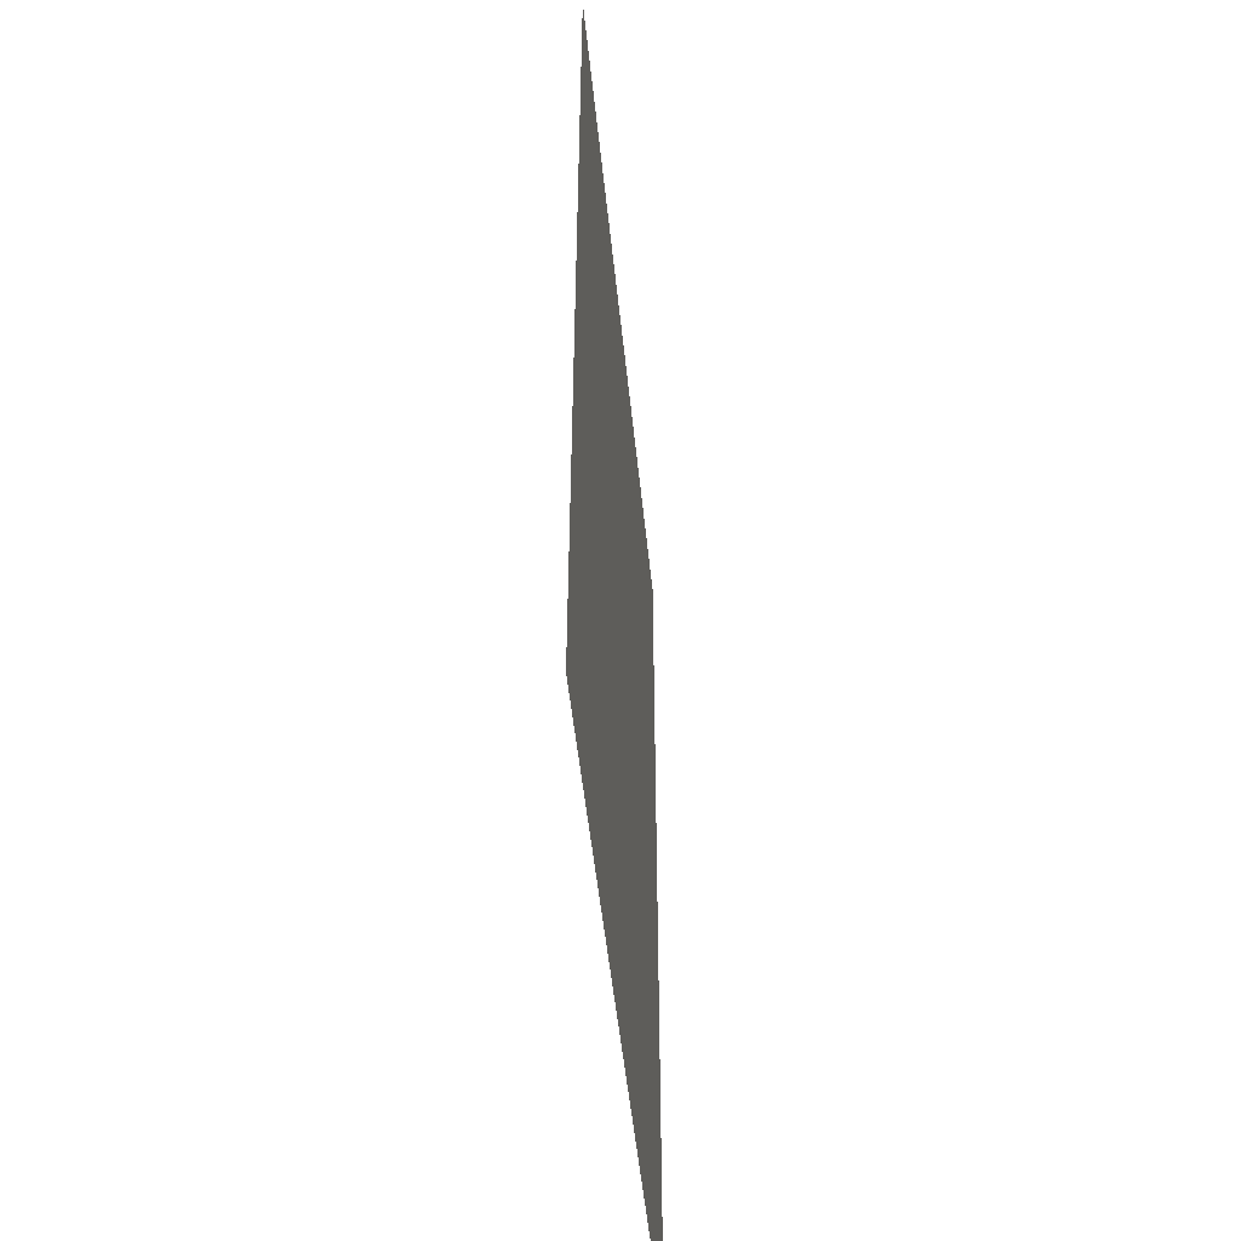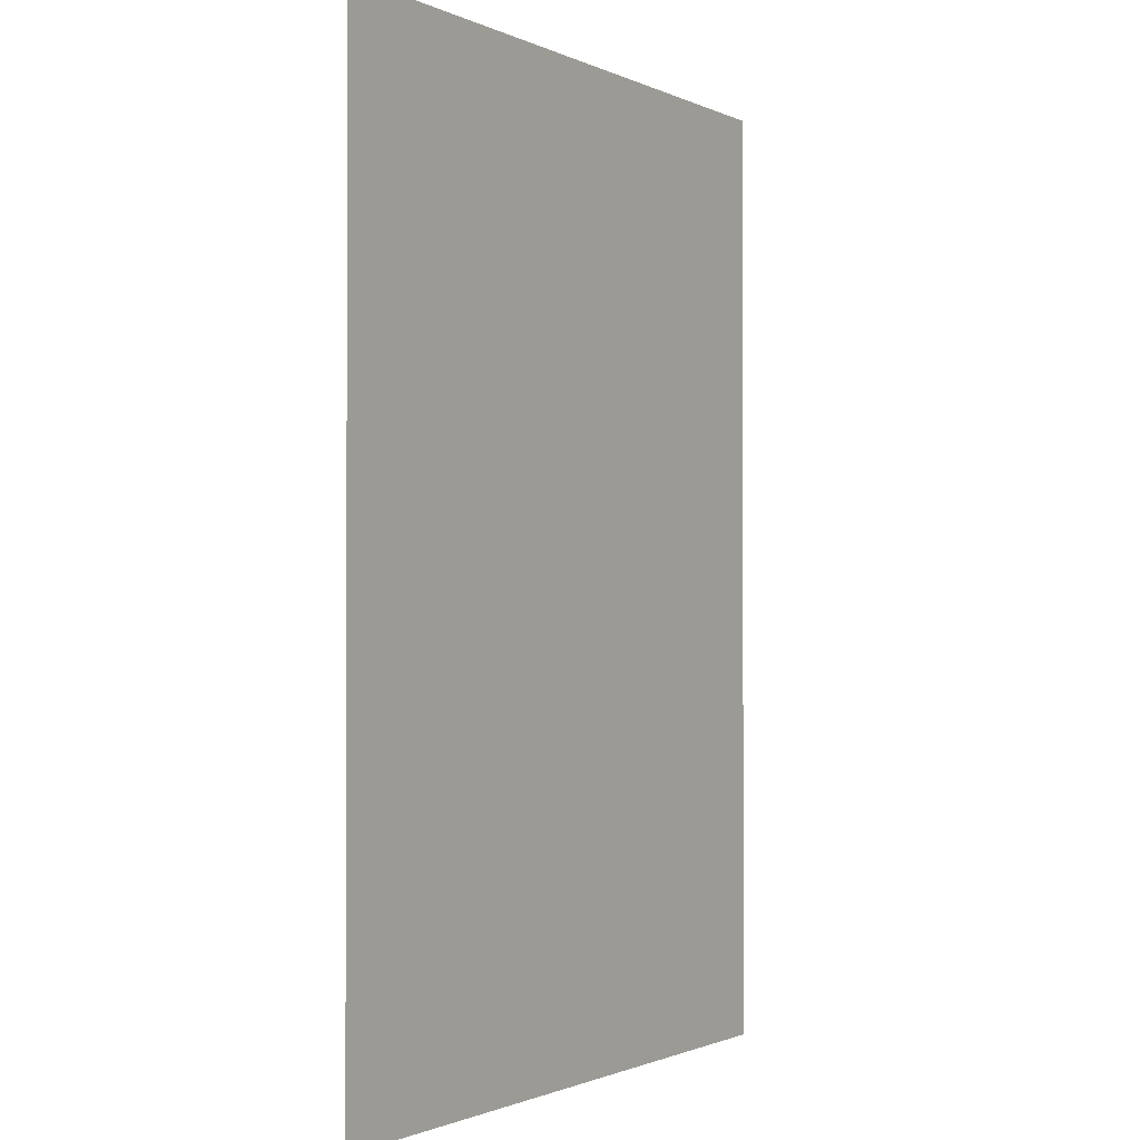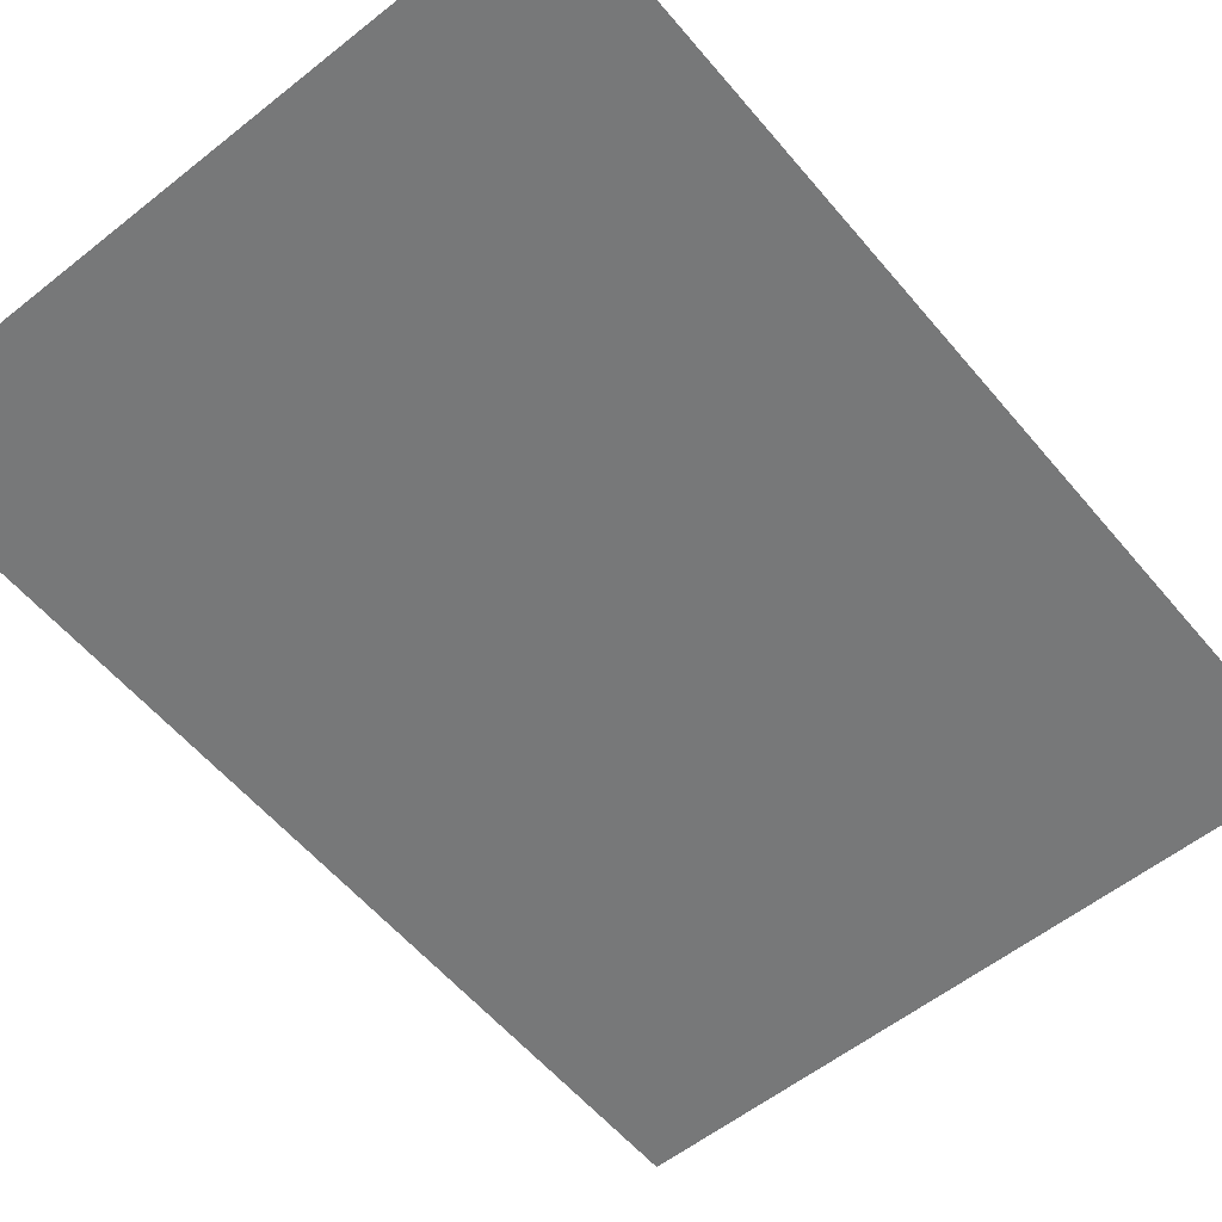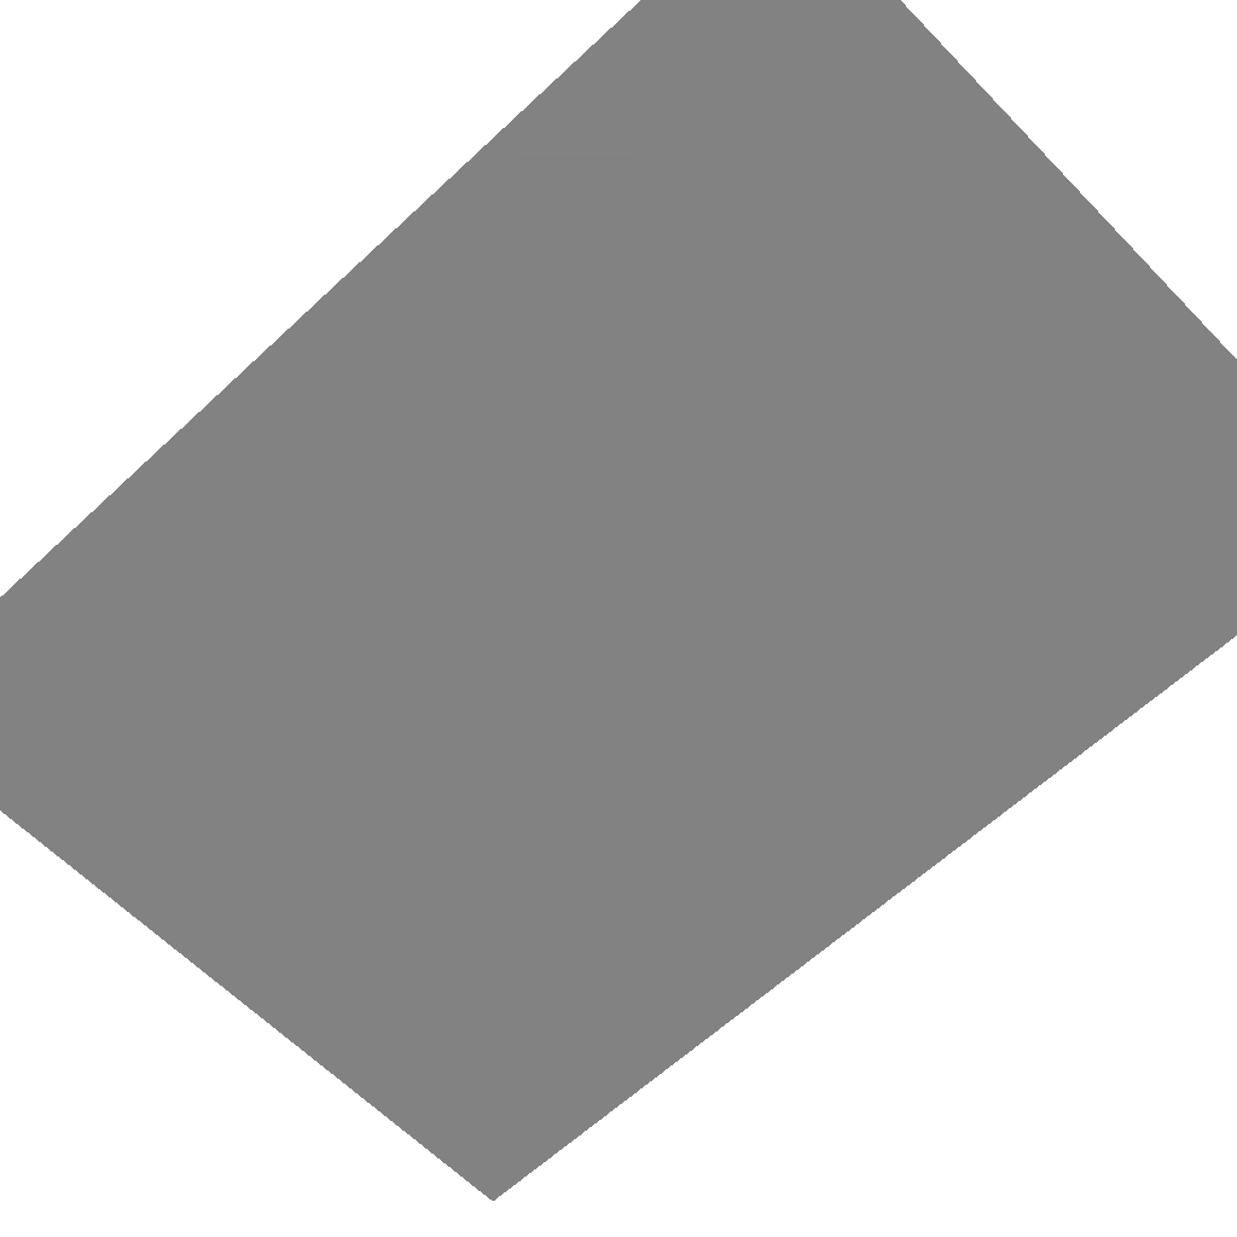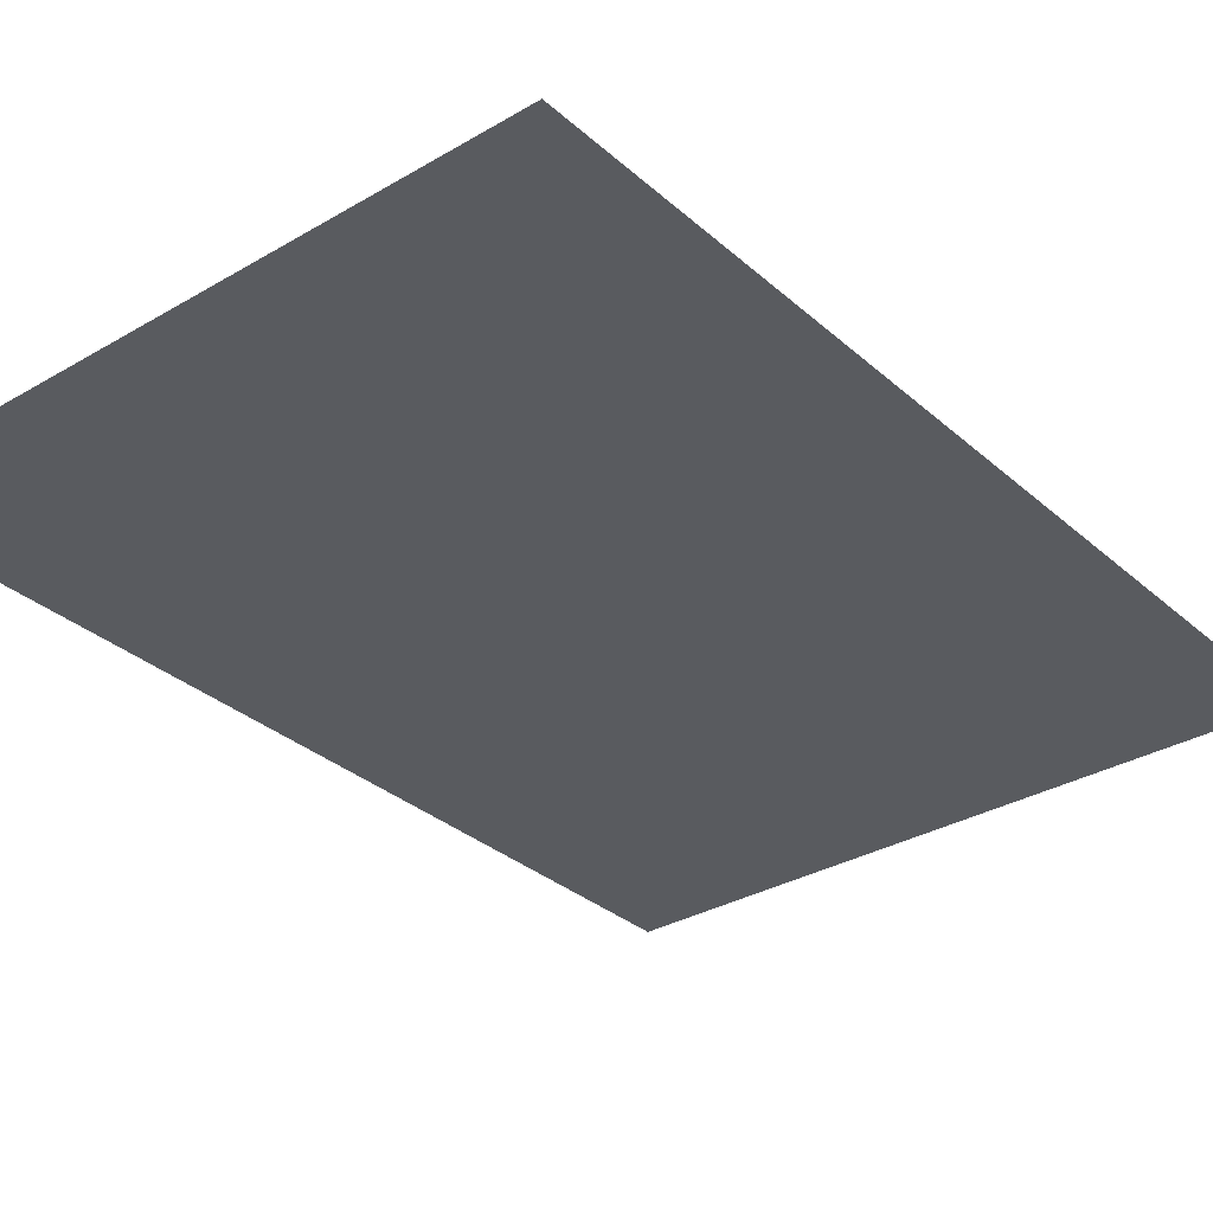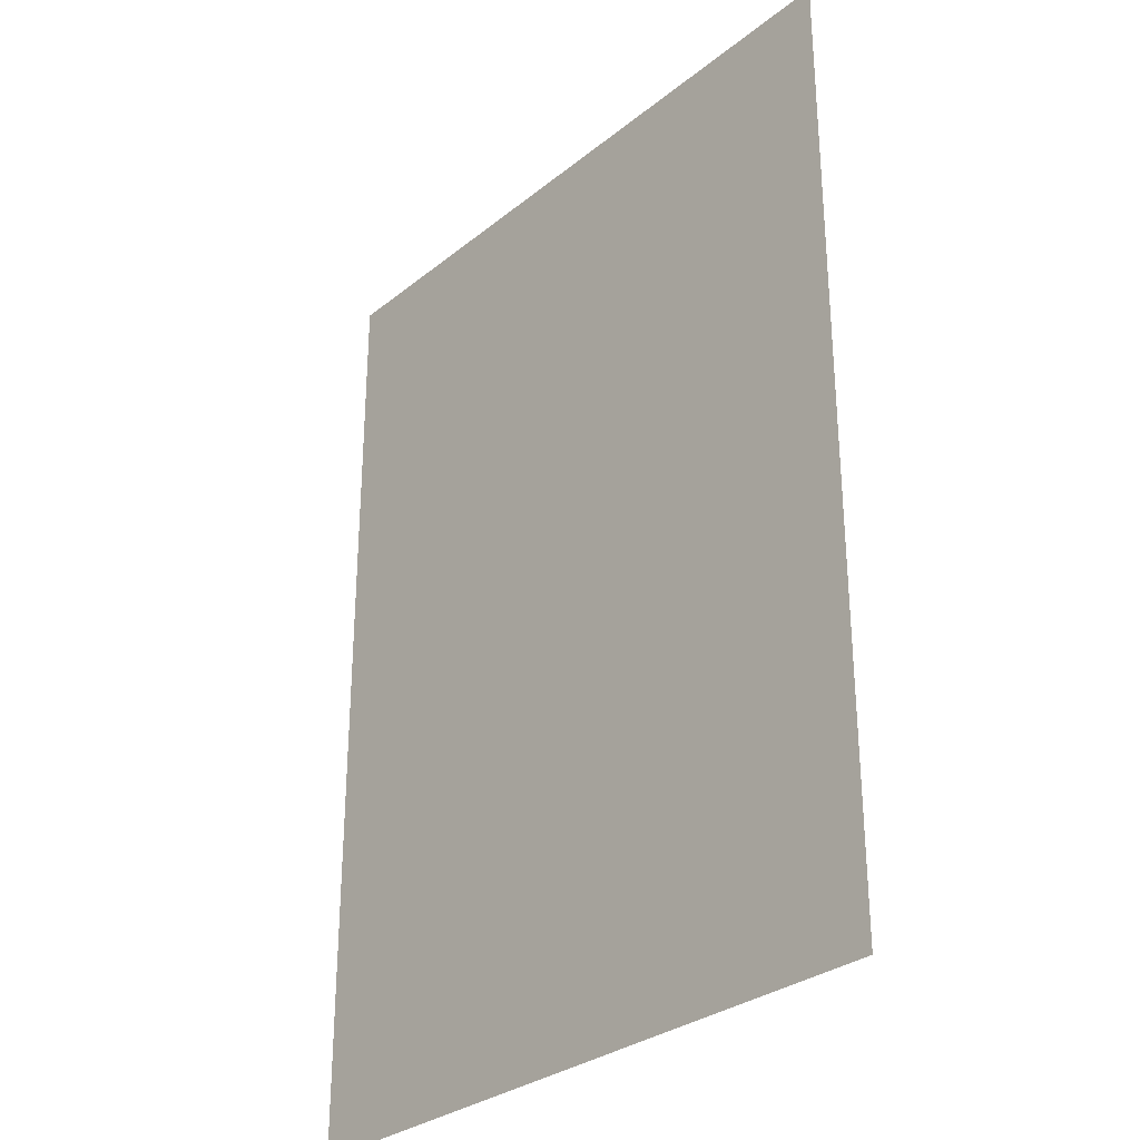
<metadata>
{"format":"obj","ext":"obj","renderer":"f3d","projection":"perspective","resolution":1024,"background":"white","views":[{"elev":-51.4,"azim":95.8,"up":"+Z"},{"elev":-1.2,"azim":-58.0,"up":"+Z"},{"elev":-57.4,"azim":-140.5,"up":"+Y"},{"elev":-60.9,"azim":133.8,"up":"+Y"},{"elev":-32.1,"azim":-140.6,"up":"+Y"},{"elev":-30.1,"azim":49.1,"up":"+Z"}]}
</metadata>
<code>
g PerpStage_Cave_lake02
v 105 -19 45
v 105 -19 21.67
v 88.33 -19 21.67
v 88.33 -19 45
v 71.67 -19 21.67
v 71.67 -19 45
v 55 -19 21.67
v 55 -19 45
v 88.33 -19 -1.667
v 105 -19 -1.667
v 71.67 -19 -1.667
v 55 -19 -1.667
v 88.33 -19 -25
v 105 -19 -25
v 71.67 -19 -25
v 55 -19 -25
f 1 2 3
f 1 3 4
f 4 3 5
f 4 5 6
f 6 5 7
f 6 7 8
f 2 9 3
f 2 10 9
f 3 9 11
f 3 11 5
f 5 11 12
f 5 12 7
f 10 13 9
f 10 14 13
f 9 13 15
f 9 15 11
f 11 15 16
f 11 16 12

</code>
